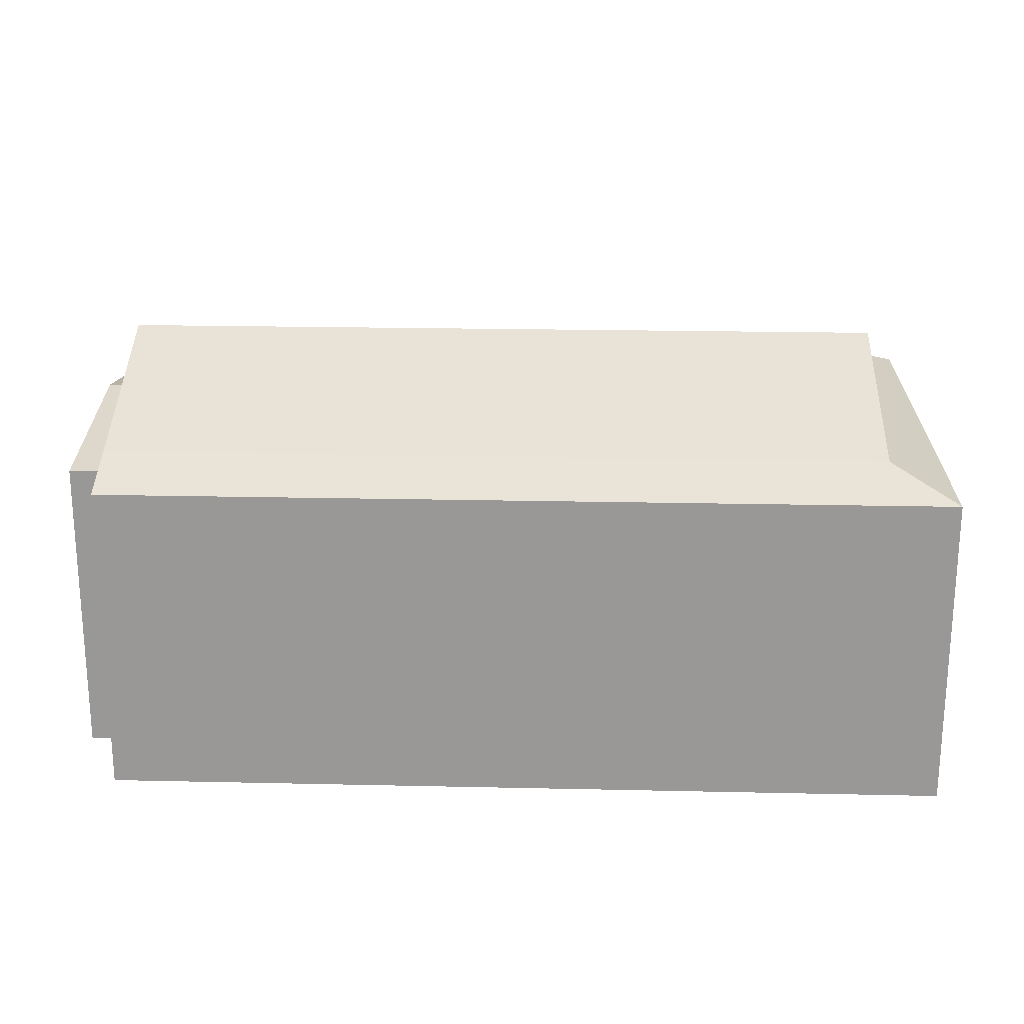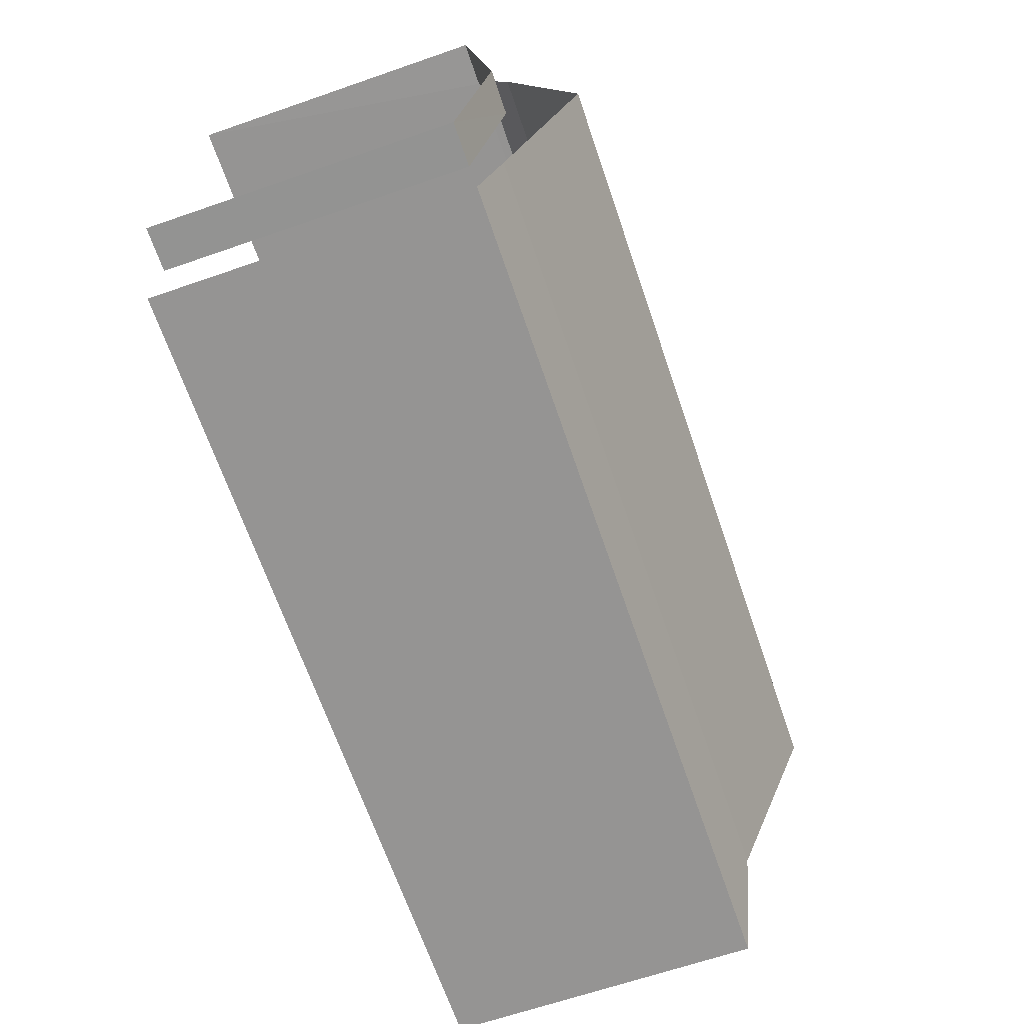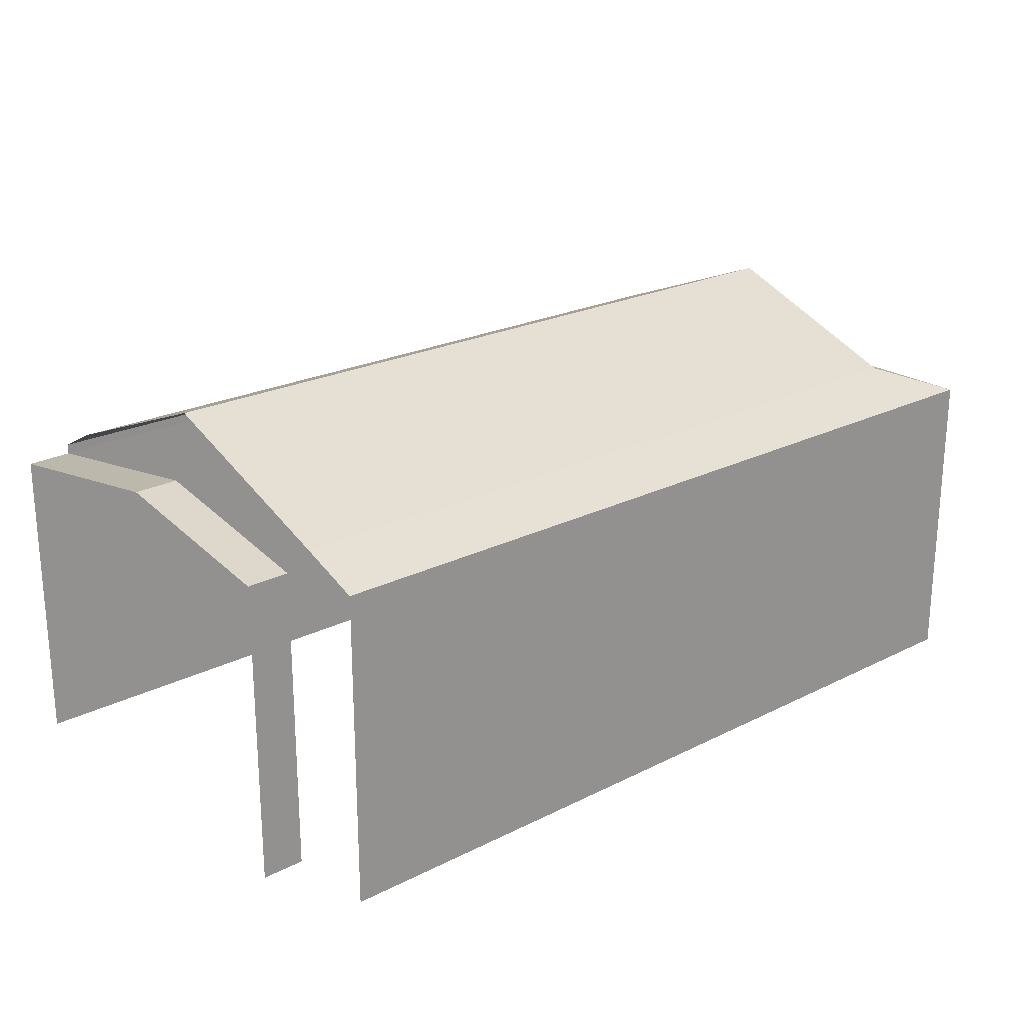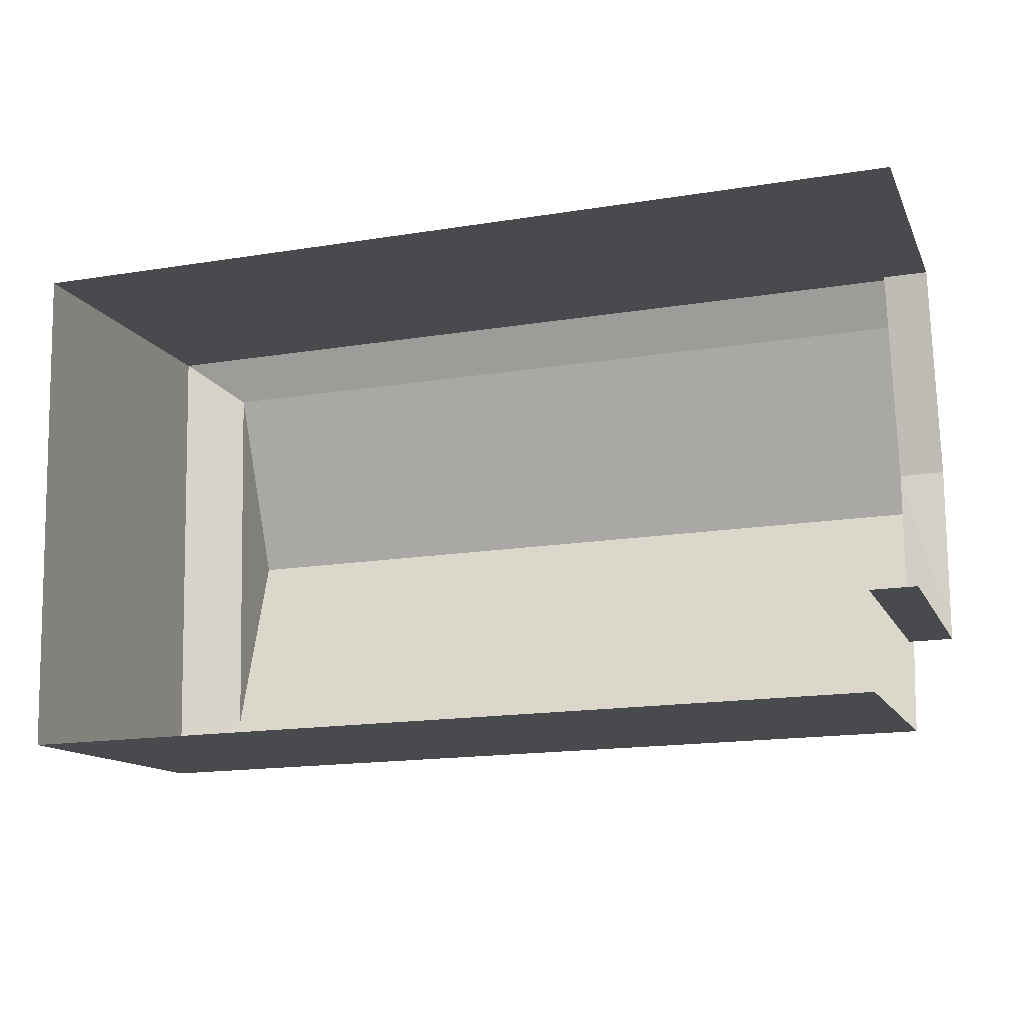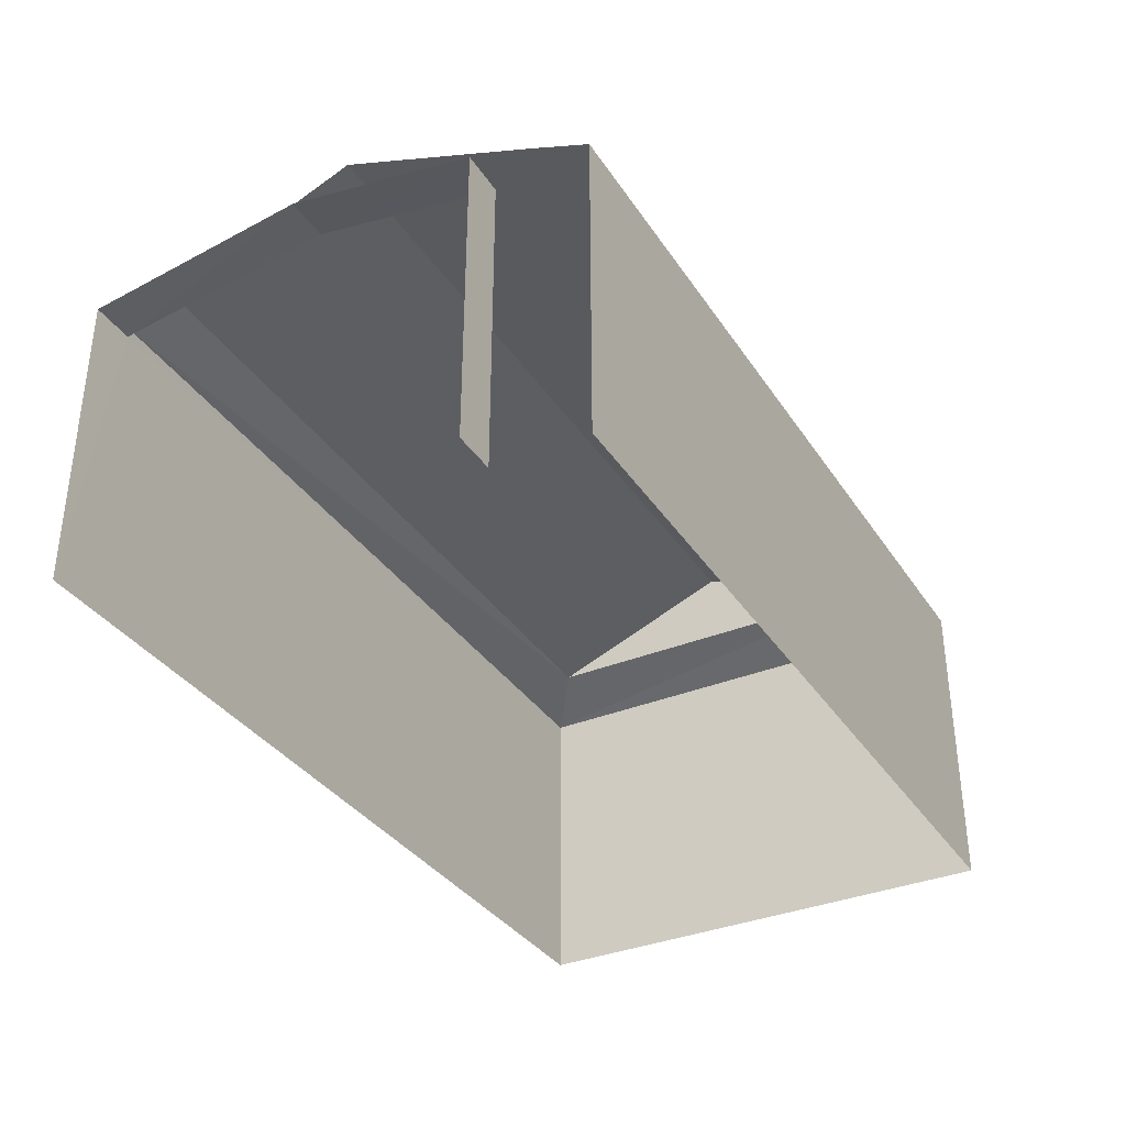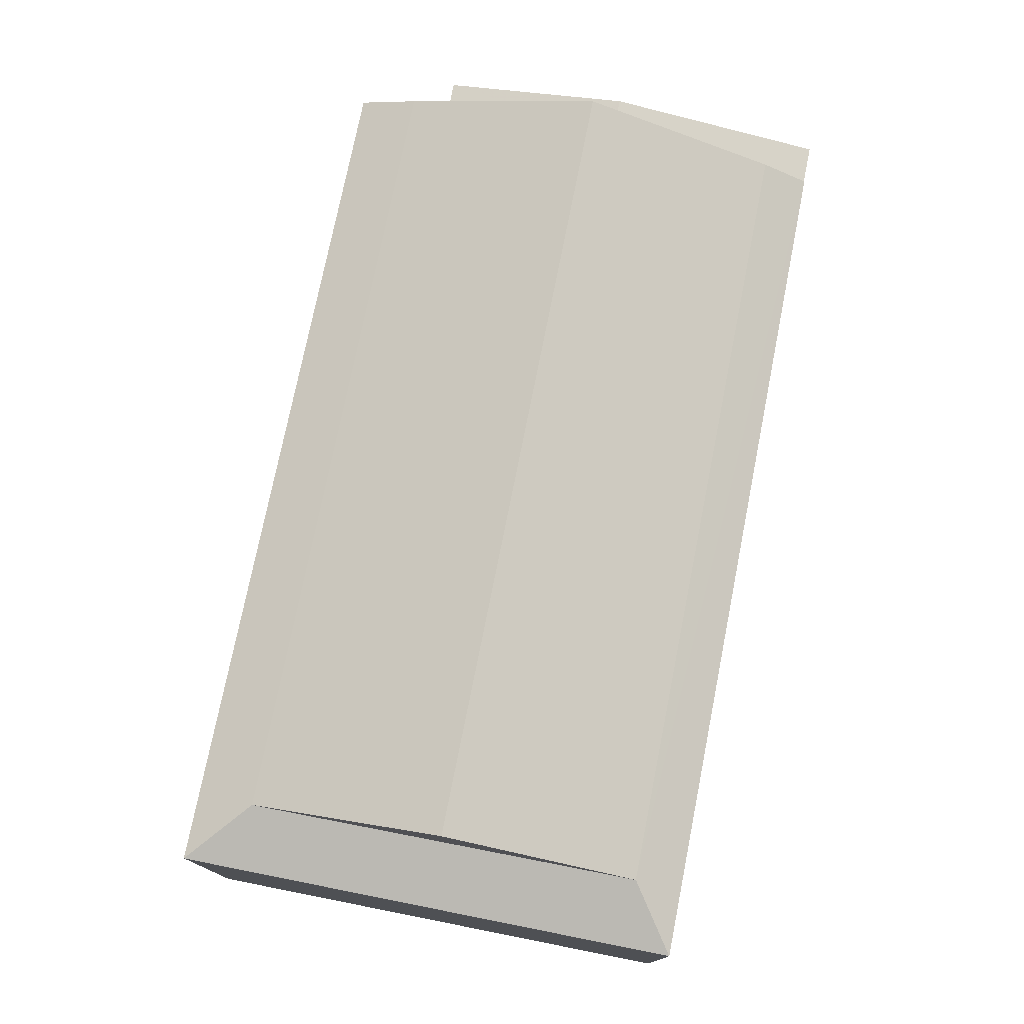
<metadata>
{"format":"obj","ext":"obj","renderer":"f3d","projection":"perspective","resolution":1024,"background":"white","views":[{"elev":21.1,"azim":1.0,"up":"+Z"},{"elev":-66.1,"azim":-71.0,"up":"+Y"},{"elev":22.6,"azim":-42.1,"up":"+Z"},{"elev":-12.9,"azim":-162.2,"up":"+Y"},{"elev":-35.0,"azim":-62.4,"up":"+Z"},{"elev":75.7,"azim":100.0,"up":"+Z"}]}
</metadata>
<code>
v -3.735e+05 -1.043e+05 26.02
v -3.735e+05 -1.043e+05 26.02
v -3.735e+05 -1.043e+05 26.02
v -3.735e+05 -1.043e+05 26.02
v -3.735e+05 -1.043e+05 26.02
v -3.735e+05 -1.043e+05 26.02
v -3.735e+05 -1.043e+05 36.16
v -3.735e+05 -1.043e+05 34.31
v -3.735e+05 -1.043e+05 34.31
v -3.735e+05 -1.043e+05 36.16
v -3.735e+05 -1.043e+05 34.31
v -3.735e+05 -1.043e+05 33.71
v -3.735e+05 -1.043e+05 33.71
v -3.735e+05 -1.043e+05 33.71
v -3.735e+05 -1.043e+05 34.31
v -3.735e+05 -1.043e+05 33.48
v -3.735e+05 -1.043e+05 33.48
v -3.735e+05 -1.043e+05 34.31
v -3.735e+05 -1.043e+05 34.31
v -3.735e+05 -1.043e+05 33.71
v -3.735e+05 -1.043e+05 33.48
v -3.735e+05 -1.043e+05 33.48
f 1 2 3
f 3 2 4
f 4 2 5
f 2 6 5
f 17 5 18
f 5 6 18
f 6 21 18
f 9 16 19
f 20 16 9
f 2 1 22
f 7 19 22
f 22 1 14
f 9 19 7
f 22 14 15
f 7 22 15
f 7 8 9
f 7 10 8
f 11 12 8
f 11 13 12
f 14 13 11
f 15 14 11
f 16 17 18
f 19 16 18
f 10 15 11
f 10 7 15
f 8 12 20
f 9 8 20
f 19 18 21
f 22 19 21
f 12 3 4
f 12 13 3
f 13 1 3
f 13 14 1
f 10 11 8
f 20 12 16
f 12 4 16
f 16 5 17
f 16 4 5
f 2 21 6
f 2 22 21

</code>
